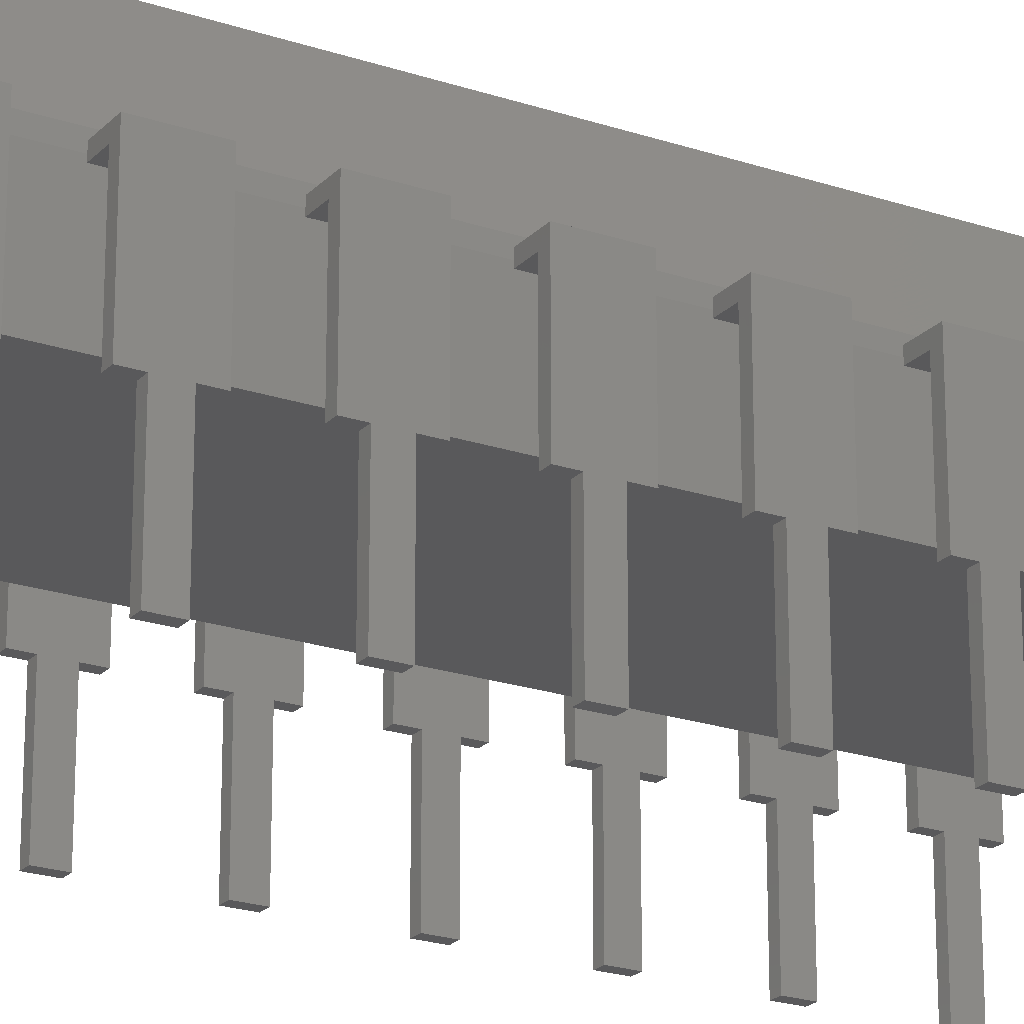
<metadata>
{"format":"stl","ext":"stl","renderer":"f3d","projection":"perspective","resolution":1024,"background":"white","views":[{"elev":-22.0,"azim":59.4,"up":"+Z"}]}
</metadata>
<code>
# stl→obj: 519 verts, 869 faces
v 223.1 -900 300
v 229.5 -898.7 300
v 229.6 -900 300
v 229.1 -897.5 300
v 228.5 -896.4 300
v 227.7 -895.4 300
v 226.7 -894.6 300
v 225.6 -894 300
v 224.3 -893.6 300
v 223.1 -893.5 300
v 221.8 -893.6 300
v 220.6 -894 300
v 219.5 -894.6 300
v 218.5 -895.4 300
v 217.7 -896.4 300
v 217.1 -897.5 300
v 216.7 -898.7 300
v 216.6 -900 300
v 216.7 -901.3 300
v 217.1 -902.5 300
v 217.7 -903.6 300
v 218.5 -904.6 300
v 219.5 -905.4 300
v 220.6 -906 300
v 221.8 -906.4 300
v 223.1 -906.5 300
v 224.3 -906.4 300
v 225.6 -906 300
v 226.7 -905.4 300
v 227.7 -904.6 300
v 228.5 -903.6 300
v 229.1 -902.5 300
v 229.5 -901.3 300
v 223.1 -900 300.1
v 229.6 -900 300.1
v 229.5 -898.7 300.1
v 229.1 -897.5 300.1
v 228.5 -896.4 300.1
v 227.7 -895.4 300.1
v 226.7 -894.6 300.1
v 225.6 -894 300.1
v 224.3 -893.6 300.1
v 223.1 -893.5 300.1
v 221.8 -893.6 300.1
v 220.6 -894 300.1
v 219.5 -894.6 300.1
v 218.5 -895.4 300.1
v 217.7 -896.4 300.1
v 217.1 -897.5 300.1
v 216.7 -898.7 300.1
v 216.6 -900 300.1
v 216.7 -901.3 300.1
v 217.1 -902.5 300.1
v 217.7 -903.6 300.1
v 218.5 -904.6 300.1
v 219.5 -905.4 300.1
v 220.6 -906 300.1
v 221.8 -906.4 300.1
v 223.1 -906.5 300.1
v 224.3 -906.4 300.1
v 225.6 -906 300.1
v 226.7 -905.4 300.1
v 227.7 -904.6 300.1
v 228.5 -903.6 300.1
v 229.1 -902.5 300.1
v 229.5 -901.3 300.1
v 249.5 72.68 300
v 167 72.68 300
v 249.5 -972.7 300
v 166.8 70.34 300
v 166.1 68.09 300
v 165 66.01 300
v 163.5 64.19 300
v 161.7 62.7 300
v 159.6 61.59 300
v 157.3 60.91 300
v 155 60.68 300
v 60.5 -972.7 300
v 152.7 60.91 300
v 150.4 61.59 300
v 148.3 62.7 300
v 146.5 64.19 300
v 145 66.01 300
v 143.9 68.09 300
v 143.2 70.34 300
v 143 72.68 300
v 60.5 72.68 300
v 32.32 -972.7 120
v 277.7 72.68 120
v 277.7 -972.7 120
v 32.32 72.68 120
v 143 72.68 282
v 143 74.25 282
v 143.2 70.34 282
v 143.9 68.09 282
v 145 66.01 282
v 146.5 64.19 282
v 148.3 62.7 282
v 150.4 61.59 282
v 152.7 60.91 282
v 155 60.68 282
v 157.3 60.91 282
v 159.6 61.59 282
v 161.7 62.7 282
v 163.5 64.19 282
v 165 66.01 282
v 166.1 68.09 282
v 166.8 70.34 282
v 167 72.68 282
v 167 74.25 282
v 155 74.25 282
v 285 -980 216
v 285 80 216
v 25 -980 216
v 25 80 216
v 285 -980 204
v 285 80 204
v 25 -980 204
v 25 80 204
v 285 -874 210
v 285 -874 200
v 285 -926 210
v 285 -926 200
v 315 -889.5 0
v 315 -910.5 0
v 305 -889.5 0
v 305 -910.5 0
v 315 -910.5 100
v 315 -926 100
v 305 -910.5 100
v 305 -926 100
v 315 -874 100
v 315 -889.5 100
v 305 -874 100
v 305 -889.5 100
v 305 -926 200
v 315 -926 210
v 305 -874 200
v 315 -874 210
v 285 -774 210
v 285 -774 200
v 285 -826 210
v 285 -826 200
v 315 -789.5 0
v 315 -810.5 0
v 305 -789.5 0
v 305 -810.5 0
v 315 -810.5 100
v 315 -826 100
v 305 -810.5 100
v 305 -826 100
v 315 -774 100
v 315 -789.5 100
v 305 -774 100
v 305 -789.5 100
v 305 -826 200
v 315 -826 210
v 305 -774 200
v 315 -774 210
v 285 -674 210
v 285 -674 200
v 285 -726 210
v 285 -726 200
v 315 -689.5 0
v 315 -710.5 0
v 305 -689.5 0
v 305 -710.5 0
v 315 -710.5 100
v 315 -726 100
v 305 -710.5 100
v 305 -726 100
v 315 -674 100
v 315 -689.5 100
v 305 -674 100
v 305 -689.5 100
v 305 -726 200
v 315 -726 210
v 305 -674 200
v 315 -674 210
v 285 -574 210
v 285 -574 200
v 285 -626 210
v 285 -626 200
v 315 -589.5 0
v 315 -610.5 0
v 305 -589.5 0
v 305 -610.5 0
v 315 -610.5 100
v 315 -626 100
v 305 -610.5 100
v 305 -626 100
v 315 -574 100
v 315 -589.5 100
v 305 -574 100
v 305 -589.5 100
v 305 -626 200
v 315 -626 210
v 305 -574 200
v 315 -574 210
v 285 -474 210
v 285 -474 200
v 285 -526 210
v 285 -526 200
v 315 -489.5 0
v 315 -510.5 0
v 305 -489.5 0
v 305 -510.5 0
v 315 -510.5 100
v 315 -526 100
v 305 -510.5 100
v 305 -526 100
v 315 -474 100
v 315 -489.5 100
v 305 -474 100
v 305 -489.5 100
v 305 -526 200
v 315 -526 210
v 305 -474 200
v 315 -474 210
v 285 -374 210
v 285 -374 200
v 285 -426 210
v 285 -426 200
v 315 -389.5 0
v 315 -410.5 0
v 305 -389.5 0
v 305 -410.5 0
v 315 -410.5 100
v 315 -426 100
v 305 -410.5 100
v 305 -426 100
v 315 -374 100
v 315 -389.5 100
v 305 -374 100
v 305 -389.5 100
v 305 -426 200
v 315 -426 210
v 305 -374 200
v 315 -374 210
v 285 -274 210
v 285 -274 200
v 285 -326 210
v 285 -326 200
v 315 -289.5 0
v 315 -310.5 0
v 305 -289.5 0
v 305 -310.5 0
v 315 -310.5 100
v 315 -326 100
v 305 -310.5 100
v 305 -326 100
v 315 -274 100
v 315 -289.5 100
v 305 -274 100
v 305 -289.5 100
v 305 -326 200
v 315 -326 210
v 305 -274 200
v 315 -274 210
v 285 -174 210
v 285 -174 200
v 285 -226 210
v 285 -226 200
v 315 -189.5 0
v 315 -210.5 0
v 305 -189.5 0
v 305 -210.5 0
v 315 -210.5 100
v 315 -226 100
v 305 -210.5 100
v 305 -226 100
v 315 -174 100
v 315 -189.5 100
v 305 -174 100
v 305 -189.5 100
v 305 -226 200
v 315 -226 210
v 305 -174 200
v 315 -174 210
v 285 -74 210
v 285 -74 200
v 285 -126 210
v 285 -126 200
v 315 -89.5 0
v 315 -110.5 0
v 305 -89.5 0
v 305 -110.5 0
v 315 -110.5 100
v 315 -126 100
v 305 -110.5 100
v 305 -126 100
v 315 -74 100
v 315 -89.5 100
v 305 -74 100
v 305 -89.5 100
v 305 -126 200
v 315 -126 210
v 305 -74 200
v 315 -74 210
v 285 26 210
v 285 26 200
v 285 -26 210
v 285 -26 200
v 315 10.5 0
v 315 -10.5 0
v 305 10.5 0
v 305 -10.5 0
v 315 -10.5 100
v 315 -26 100
v 305 -10.5 100
v 305 -26 100
v 315 26 100
v 315 10.5 100
v 305 26 100
v 305 10.5 100
v 305 -26 200
v 315 -26 210
v 305 26 200
v 315 26 210
v 25 -26 210
v 25 -26 200
v 25 26 210
v 25 26 200
v -5 -10.5 0
v -5 10.5 0
v 5 -10.5 0
v 5 10.5 0
v -5 10.5 100
v -5 26 100
v 5 10.5 100
v 5 26 100
v -5 -26 100
v -5 -10.5 100
v 5 -26 100
v 5 -10.5 100
v 5 26 200
v -5 26 210
v 5 -26 200
v -5 -26 210
v 25 -126 210
v 25 -126 200
v 25 -74 210
v 25 -74 200
v -5 -110.5 0
v -5 -89.5 0
v 5 -110.5 0
v 5 -89.5 0
v -5 -89.5 100
v -5 -74 100
v 5 -89.5 100
v 5 -74 100
v -5 -126 100
v -5 -110.5 100
v 5 -126 100
v 5 -110.5 100
v 5 -74 200
v -5 -74 210
v 5 -126 200
v -5 -126 210
v 25 -226 210
v 25 -226 200
v 25 -174 210
v 25 -174 200
v -5 -210.5 0
v -5 -189.5 0
v 5 -210.5 0
v 5 -189.5 0
v -5 -189.5 100
v -5 -174 100
v 5 -189.5 100
v 5 -174 100
v -5 -226 100
v -5 -210.5 100
v 5 -226 100
v 5 -210.5 100
v 5 -174 200
v -5 -174 210
v 5 -226 200
v -5 -226 210
v 25 -326 210
v 25 -326 200
v 25 -274 210
v 25 -274 200
v -5 -310.5 0
v -5 -289.5 0
v 5 -310.5 0
v 5 -289.5 0
v -5 -289.5 100
v -5 -274 100
v 5 -289.5 100
v 5 -274 100
v -5 -326 100
v -5 -310.5 100
v 5 -326 100
v 5 -310.5 100
v 5 -274 200
v -5 -274 210
v 5 -326 200
v -5 -326 210
v 25 -426 210
v 25 -426 200
v 25 -374 210
v 25 -374 200
v -5 -410.5 0
v -5 -389.5 0
v 5 -410.5 0
v 5 -389.5 0
v -5 -389.5 100
v -5 -374 100
v 5 -389.5 100
v 5 -374 100
v -5 -426 100
v -5 -410.5 100
v 5 -426 100
v 5 -410.5 100
v 5 -374 200
v -5 -374 210
v 5 -426 200
v -5 -426 210
v 25 -526 210
v 25 -526 200
v 25 -474 210
v 25 -474 200
v -5 -510.5 0
v -5 -489.5 0
v 5 -510.5 0
v 5 -489.5 0
v -5 -489.5 100
v -5 -474 100
v 5 -489.5 100
v 5 -474 100
v -5 -526 100
v -5 -510.5 100
v 5 -526 100
v 5 -510.5 100
v 5 -474 200
v -5 -474 210
v 5 -526 200
v -5 -526 210
v 25 -626 210
v 25 -626 200
v 25 -574 210
v 25 -574 200
v -5 -610.5 0
v -5 -589.5 0
v 5 -610.5 0
v 5 -589.5 0
v -5 -589.5 100
v -5 -574 100
v 5 -589.5 100
v 5 -574 100
v -5 -626 100
v -5 -610.5 100
v 5 -626 100
v 5 -610.5 100
v 5 -574 200
v -5 -574 210
v 5 -626 200
v -5 -626 210
v 25 -726 210
v 25 -726 200
v 25 -674 210
v 25 -674 200
v -5 -710.5 0
v -5 -689.5 0
v 5 -710.5 0
v 5 -689.5 0
v -5 -689.5 100
v -5 -674 100
v 5 -689.5 100
v 5 -674 100
v -5 -726 100
v -5 -710.5 100
v 5 -726 100
v 5 -710.5 100
v 5 -674 200
v -5 -674 210
v 5 -726 200
v -5 -726 210
v 25 -826 210
v 25 -826 200
v 25 -774 210
v 25 -774 200
v -5 -810.5 0
v -5 -789.5 0
v 5 -810.5 0
v 5 -789.5 0
v -5 -789.5 100
v -5 -774 100
v 5 -789.5 100
v 5 -774 100
v -5 -826 100
v -5 -810.5 100
v 5 -826 100
v 5 -810.5 100
v 5 -774 200
v -5 -774 210
v 5 -826 200
v -5 -826 210
v 25 -926 210
v 25 -926 200
v 25 -874 210
v 25 -874 200
v -5 -910.5 0
v -5 -889.5 0
v 5 -910.5 0
v 5 -889.5 0
v -5 -889.5 100
v -5 -874 100
v 5 -889.5 100
v 5 -874 100
v -5 -926 100
v -5 -910.5 100
v 5 -926 100
v 5 -910.5 100
v 5 -874 200
v -5 -874 210
v 5 -926 200
v -5 -926 210
f 1 2 3
f 1 4 2
f 1 5 4
f 1 6 5
f 1 7 6
f 1 8 7
f 1 9 8
f 1 10 9
f 1 11 10
f 1 12 11
f 1 13 12
f 1 14 13
f 1 15 14
f 1 16 15
f 1 17 16
f 1 18 17
f 1 19 18
f 1 20 19
f 1 21 20
f 1 22 21
f 1 23 22
f 1 24 23
f 1 25 24
f 1 26 25
f 1 27 26
f 1 28 27
f 1 29 28
f 1 30 29
f 1 31 30
f 1 32 31
f 1 33 32
f 1 3 33
f 34 35 36
f 34 36 37
f 34 37 38
f 34 38 39
f 34 39 40
f 34 40 41
f 34 41 42
f 34 42 43
f 34 43 44
f 34 44 45
f 34 45 46
f 34 46 47
f 34 47 48
f 34 48 49
f 34 49 50
f 34 50 51
f 34 51 52
f 34 52 53
f 34 53 54
f 34 54 55
f 34 55 56
f 34 56 57
f 34 57 58
f 34 58 59
f 34 59 60
f 34 60 61
f 34 61 62
f 34 62 63
f 34 63 64
f 34 64 65
f 34 65 66
f 34 66 35
f 3 36 35
f 2 37 36
f 4 38 37
f 5 39 38
f 6 40 39
f 7 41 40
f 8 42 41
f 9 43 42
f 10 44 43
f 11 45 44
f 12 46 45
f 13 47 46
f 14 48 47
f 15 49 48
f 16 50 49
f 17 51 50
f 18 52 51
f 19 53 52
f 20 54 53
f 21 55 54
f 22 56 55
f 23 57 56
f 24 58 57
f 25 59 58
f 26 60 59
f 27 61 60
f 28 62 61
f 29 63 62
f 30 64 63
f 31 65 64
f 32 66 65
f 33 35 66
f 2 36 3
f 4 37 2
f 5 38 4
f 6 39 5
f 7 40 6
f 8 41 7
f 9 42 8
f 10 43 9
f 11 44 10
f 12 45 11
f 13 46 12
f 14 47 13
f 15 48 14
f 16 49 15
f 17 50 16
f 18 51 17
f 19 52 18
f 20 53 19
f 21 54 20
f 22 55 21
f 23 56 22
f 24 57 23
f 25 58 24
f 26 59 25
f 27 60 26
f 28 61 27
f 29 62 28
f 30 63 29
f 31 64 30
f 32 65 31
f 33 66 32
f 3 35 33
f 67 68 69
f 68 70 69
f 70 71 69
f 71 72 69
f 72 73 69
f 73 74 69
f 74 75 69
f 75 76 69
f 76 77 69
f 77 78 69
f 77 79 78
f 79 80 78
f 80 81 78
f 81 82 78
f 82 83 78
f 83 84 78
f 84 85 78
f 85 86 78
f 87 78 86
f 88 89 90
f 89 88 91
f 86 92 93
f 85 94 92
f 84 95 94
f 83 96 95
f 82 97 96
f 81 98 97
f 80 99 98
f 79 100 99
f 77 101 100
f 76 102 101
f 75 103 102
f 74 104 103
f 73 105 104
f 72 106 105
f 71 107 106
f 70 108 107
f 68 109 108
f 85 92 86
f 84 94 85
f 83 95 84
f 82 96 83
f 81 97 82
f 80 98 81
f 79 99 80
f 77 100 79
f 76 101 77
f 75 102 76
f 74 103 75
f 73 104 74
f 72 105 73
f 71 106 72
f 70 107 71
f 68 108 70
f 68 110 109
f 93 92 111
f 92 94 111
f 94 95 111
f 95 96 111
f 96 97 111
f 97 98 111
f 98 99 111
f 99 100 111
f 100 101 111
f 101 102 111
f 102 103 111
f 103 104 111
f 104 105 111
f 105 106 111
f 106 107 111
f 107 108 111
f 108 109 111
f 109 110 111
f 67 112 113
f 69 114 112
f 78 115 114
f 113 116 117
f 112 118 116
f 114 119 118
f 117 90 89
f 116 88 90
f 118 91 88
f 69 112 67
f 78 114 69
f 87 115 78
f 112 116 113
f 114 118 112
f 115 119 114
f 116 90 117
f 118 88 116
f 119 91 118
f 117 89 119
f 89 91 119
f 113 117 115
f 115 117 119
f 113 68 67
f 68 113 110
f 113 93 110
f 113 115 93
f 87 93 115
f 87 86 93
f 120 121 122
f 123 122 121
f 124 125 126
f 127 126 125
f 128 129 130
f 131 130 129
f 132 133 134
f 135 134 133
f 123 136 122
f 137 122 136
f 136 131 137
f 129 137 131
f 128 130 125
f 127 125 130
f 121 120 138
f 139 138 120
f 138 139 134
f 132 134 139
f 133 124 135
f 126 135 124
f 139 129 132
f 133 125 124
f 138 134 131
f 135 126 127
f 137 129 139
f 128 125 133
f 136 138 131
f 130 135 127
f 139 120 137
f 122 137 120
f 138 136 121
f 123 121 136
f 140 141 142
f 143 142 141
f 144 145 146
f 147 146 145
f 148 149 150
f 151 150 149
f 152 153 154
f 155 154 153
f 143 156 142
f 157 142 156
f 156 151 157
f 149 157 151
f 148 150 145
f 147 145 150
f 141 140 158
f 159 158 140
f 158 159 154
f 152 154 159
f 153 144 155
f 146 155 144
f 159 149 152
f 153 145 144
f 158 154 151
f 155 146 147
f 157 149 159
f 148 145 153
f 156 158 151
f 150 155 147
f 159 140 157
f 142 157 140
f 158 156 141
f 143 141 156
f 160 161 162
f 163 162 161
f 164 165 166
f 167 166 165
f 168 169 170
f 171 170 169
f 172 173 174
f 175 174 173
f 163 176 162
f 177 162 176
f 176 171 177
f 169 177 171
f 168 170 165
f 167 165 170
f 161 160 178
f 179 178 160
f 178 179 174
f 172 174 179
f 173 164 175
f 166 175 164
f 179 169 172
f 173 165 164
f 178 174 171
f 175 166 167
f 177 169 179
f 168 165 173
f 176 178 171
f 170 175 167
f 179 160 177
f 162 177 160
f 178 176 161
f 163 161 176
f 180 181 182
f 183 182 181
f 184 185 186
f 187 186 185
f 188 189 190
f 191 190 189
f 192 193 194
f 195 194 193
f 183 196 182
f 197 182 196
f 196 191 197
f 189 197 191
f 188 190 185
f 187 185 190
f 181 180 198
f 199 198 180
f 198 199 194
f 192 194 199
f 193 184 195
f 186 195 184
f 199 189 192
f 193 185 184
f 198 194 191
f 195 186 187
f 197 189 199
f 188 185 193
f 196 198 191
f 190 195 187
f 199 180 197
f 182 197 180
f 198 196 181
f 183 181 196
f 200 201 202
f 203 202 201
f 204 205 206
f 207 206 205
f 208 209 210
f 211 210 209
f 212 213 214
f 215 214 213
f 203 216 202
f 217 202 216
f 216 211 217
f 209 217 211
f 208 210 205
f 207 205 210
f 201 200 218
f 219 218 200
f 218 219 214
f 212 214 219
f 213 204 215
f 206 215 204
f 219 209 212
f 213 205 204
f 218 214 211
f 215 206 207
f 217 209 219
f 208 205 213
f 216 218 211
f 210 215 207
f 219 200 217
f 202 217 200
f 218 216 201
f 203 201 216
f 220 221 222
f 223 222 221
f 224 225 226
f 227 226 225
f 228 229 230
f 231 230 229
f 232 233 234
f 235 234 233
f 223 236 222
f 237 222 236
f 236 231 237
f 229 237 231
f 228 230 225
f 227 225 230
f 221 220 238
f 239 238 220
f 238 239 234
f 232 234 239
f 233 224 235
f 226 235 224
f 239 229 232
f 233 225 224
f 238 234 231
f 235 226 227
f 237 229 239
f 228 225 233
f 236 238 231
f 230 235 227
f 239 220 237
f 222 237 220
f 238 236 221
f 223 221 236
f 240 241 242
f 243 242 241
f 244 245 246
f 247 246 245
f 248 249 250
f 251 250 249
f 252 253 254
f 255 254 253
f 243 256 242
f 257 242 256
f 256 251 257
f 249 257 251
f 248 250 245
f 247 245 250
f 241 240 258
f 259 258 240
f 258 259 254
f 252 254 259
f 253 244 255
f 246 255 244
f 259 249 252
f 253 245 244
f 258 254 251
f 255 246 247
f 257 249 259
f 248 245 253
f 256 258 251
f 250 255 247
f 259 240 257
f 242 257 240
f 258 256 241
f 243 241 256
f 260 261 262
f 263 262 261
f 264 265 266
f 267 266 265
f 268 269 270
f 271 270 269
f 272 273 274
f 275 274 273
f 263 276 262
f 277 262 276
f 276 271 277
f 269 277 271
f 268 270 265
f 267 265 270
f 261 260 278
f 279 278 260
f 278 279 274
f 272 274 279
f 273 264 275
f 266 275 264
f 279 269 272
f 273 265 264
f 278 274 271
f 275 266 267
f 277 269 279
f 268 265 273
f 276 278 271
f 270 275 267
f 279 260 277
f 262 277 260
f 278 276 261
f 263 261 276
f 280 281 282
f 283 282 281
f 284 285 286
f 287 286 285
f 288 289 290
f 291 290 289
f 292 293 294
f 295 294 293
f 283 296 282
f 297 282 296
f 296 291 297
f 289 297 291
f 288 290 285
f 287 285 290
f 281 280 298
f 299 298 280
f 298 299 294
f 292 294 299
f 293 284 295
f 286 295 284
f 299 289 292
f 293 285 284
f 298 294 291
f 295 286 287
f 297 289 299
f 288 285 293
f 296 298 291
f 290 295 287
f 299 280 297
f 282 297 280
f 298 296 281
f 283 281 296
f 300 301 302
f 303 302 301
f 304 305 306
f 307 306 305
f 308 309 310
f 311 310 309
f 312 313 314
f 315 314 313
f 303 316 302
f 317 302 316
f 316 311 317
f 309 317 311
f 308 310 305
f 307 305 310
f 301 300 318
f 319 318 300
f 318 319 314
f 312 314 319
f 313 304 315
f 306 315 304
f 319 309 312
f 313 305 304
f 318 314 311
f 315 306 307
f 317 309 319
f 308 305 313
f 316 318 311
f 310 315 307
f 319 300 317
f 302 317 300
f 318 316 301
f 303 301 316
f 320 321 322
f 323 322 321
f 324 325 326
f 327 326 325
f 328 329 330
f 331 330 329
f 332 333 334
f 335 334 333
f 323 336 322
f 337 322 336
f 336 331 337
f 329 337 331
f 328 330 325
f 327 325 330
f 321 320 338
f 339 338 320
f 338 339 334
f 332 334 339
f 333 324 335
f 326 335 324
f 339 329 332
f 333 325 324
f 338 334 331
f 335 326 327
f 337 329 339
f 328 325 333
f 336 338 331
f 330 335 327
f 339 320 337
f 322 337 320
f 338 336 321
f 323 321 336
f 340 341 342
f 343 342 341
f 344 345 346
f 347 346 345
f 348 349 350
f 351 350 349
f 352 353 354
f 355 354 353
f 343 356 342
f 357 342 356
f 356 351 357
f 349 357 351
f 348 350 345
f 347 345 350
f 341 340 358
f 359 358 340
f 358 359 354
f 352 354 359
f 353 344 355
f 346 355 344
f 359 349 352
f 353 345 344
f 358 354 351
f 355 346 347
f 357 349 359
f 348 345 353
f 356 358 351
f 350 355 347
f 359 340 357
f 342 357 340
f 358 356 341
f 343 341 356
f 360 361 362
f 363 362 361
f 364 365 366
f 367 366 365
f 368 369 370
f 371 370 369
f 372 373 374
f 375 374 373
f 363 376 362
f 377 362 376
f 376 371 377
f 369 377 371
f 368 370 365
f 367 365 370
f 361 360 378
f 379 378 360
f 378 379 374
f 372 374 379
f 373 364 375
f 366 375 364
f 379 369 372
f 373 365 364
f 378 374 371
f 375 366 367
f 377 369 379
f 368 365 373
f 376 378 371
f 370 375 367
f 379 360 377
f 362 377 360
f 378 376 361
f 363 361 376
f 380 381 382
f 383 382 381
f 384 385 386
f 387 386 385
f 388 389 390
f 391 390 389
f 392 393 394
f 395 394 393
f 383 396 382
f 397 382 396
f 396 391 397
f 389 397 391
f 388 390 385
f 387 385 390
f 381 380 398
f 399 398 380
f 398 399 394
f 392 394 399
f 393 384 395
f 386 395 384
f 399 389 392
f 393 385 384
f 398 394 391
f 395 386 387
f 397 389 399
f 388 385 393
f 396 398 391
f 390 395 387
f 399 380 397
f 382 397 380
f 398 396 381
f 383 381 396
f 400 401 402
f 403 402 401
f 404 405 406
f 407 406 405
f 408 409 410
f 411 410 409
f 412 413 414
f 415 414 413
f 403 416 402
f 417 402 416
f 416 411 417
f 409 417 411
f 408 410 405
f 407 405 410
f 401 400 418
f 419 418 400
f 418 419 414
f 412 414 419
f 413 404 415
f 406 415 404
f 419 409 412
f 413 405 404
f 418 414 411
f 415 406 407
f 417 409 419
f 408 405 413
f 416 418 411
f 410 415 407
f 419 400 417
f 402 417 400
f 418 416 401
f 403 401 416
f 420 421 422
f 423 422 421
f 424 425 426
f 427 426 425
f 428 429 430
f 431 430 429
f 432 433 434
f 435 434 433
f 423 436 422
f 437 422 436
f 436 431 437
f 429 437 431
f 428 430 425
f 427 425 430
f 421 420 438
f 439 438 420
f 438 439 434
f 432 434 439
f 433 424 435
f 426 435 424
f 439 429 432
f 433 425 424
f 438 434 431
f 435 426 427
f 437 429 439
f 428 425 433
f 436 438 431
f 430 435 427
f 439 420 437
f 422 437 420
f 438 436 421
f 423 421 436
f 440 441 442
f 443 442 441
f 444 445 446
f 447 446 445
f 448 449 450
f 451 450 449
f 452 453 454
f 455 454 453
f 443 456 442
f 457 442 456
f 456 451 457
f 449 457 451
f 448 450 445
f 447 445 450
f 441 440 458
f 459 458 440
f 458 459 454
f 452 454 459
f 453 444 455
f 446 455 444
f 459 449 452
f 453 445 444
f 458 454 451
f 455 446 447
f 457 449 459
f 448 445 453
f 456 458 451
f 450 455 447
f 459 440 457
f 442 457 440
f 458 456 441
f 443 441 456
f 460 461 462
f 463 462 461
f 464 465 466
f 467 466 465
f 468 469 470
f 471 470 469
f 472 473 474
f 475 474 473
f 463 476 462
f 477 462 476
f 476 471 477
f 469 477 471
f 468 470 465
f 467 465 470
f 461 460 478
f 479 478 460
f 478 479 474
f 472 474 479
f 473 464 475
f 466 475 464
f 479 469 472
f 473 465 464
f 478 474 471
f 475 466 467
f 477 469 479
f 468 465 473
f 476 478 471
f 470 475 467
f 479 460 477
f 462 477 460
f 478 476 461
f 463 461 476
f 480 481 482
f 483 482 481
f 484 485 486
f 487 486 485
f 488 489 490
f 491 490 489
f 492 493 494
f 495 494 493
f 483 496 482
f 497 482 496
f 496 491 497
f 489 497 491
f 488 490 485
f 487 485 490
f 481 480 498
f 499 498 480
f 498 499 494
f 492 494 499
f 493 484 495
f 486 495 484
f 499 489 492
f 493 485 484
f 498 494 491
f 495 486 487
f 497 489 499
f 488 485 493
f 496 498 491
f 490 495 487
f 499 480 497
f 482 497 480
f 498 496 481
f 483 481 496
f 500 501 502
f 503 502 501
f 504 505 506
f 507 506 505
f 508 509 510
f 511 510 509
f 512 513 514
f 515 514 513
f 503 516 502
f 517 502 516
f 516 511 517
f 509 517 511
f 508 510 505
f 507 505 510
f 501 500 518
f 519 518 500
f 518 519 514
f 512 514 519
f 513 504 515
f 506 515 504
f 519 509 512
f 513 505 504
f 518 514 511
f 515 506 507
f 517 509 519
f 508 505 513
f 516 518 511
f 510 515 507
f 519 500 517
f 502 517 500
f 518 516 501
f 503 501 516

</code>
